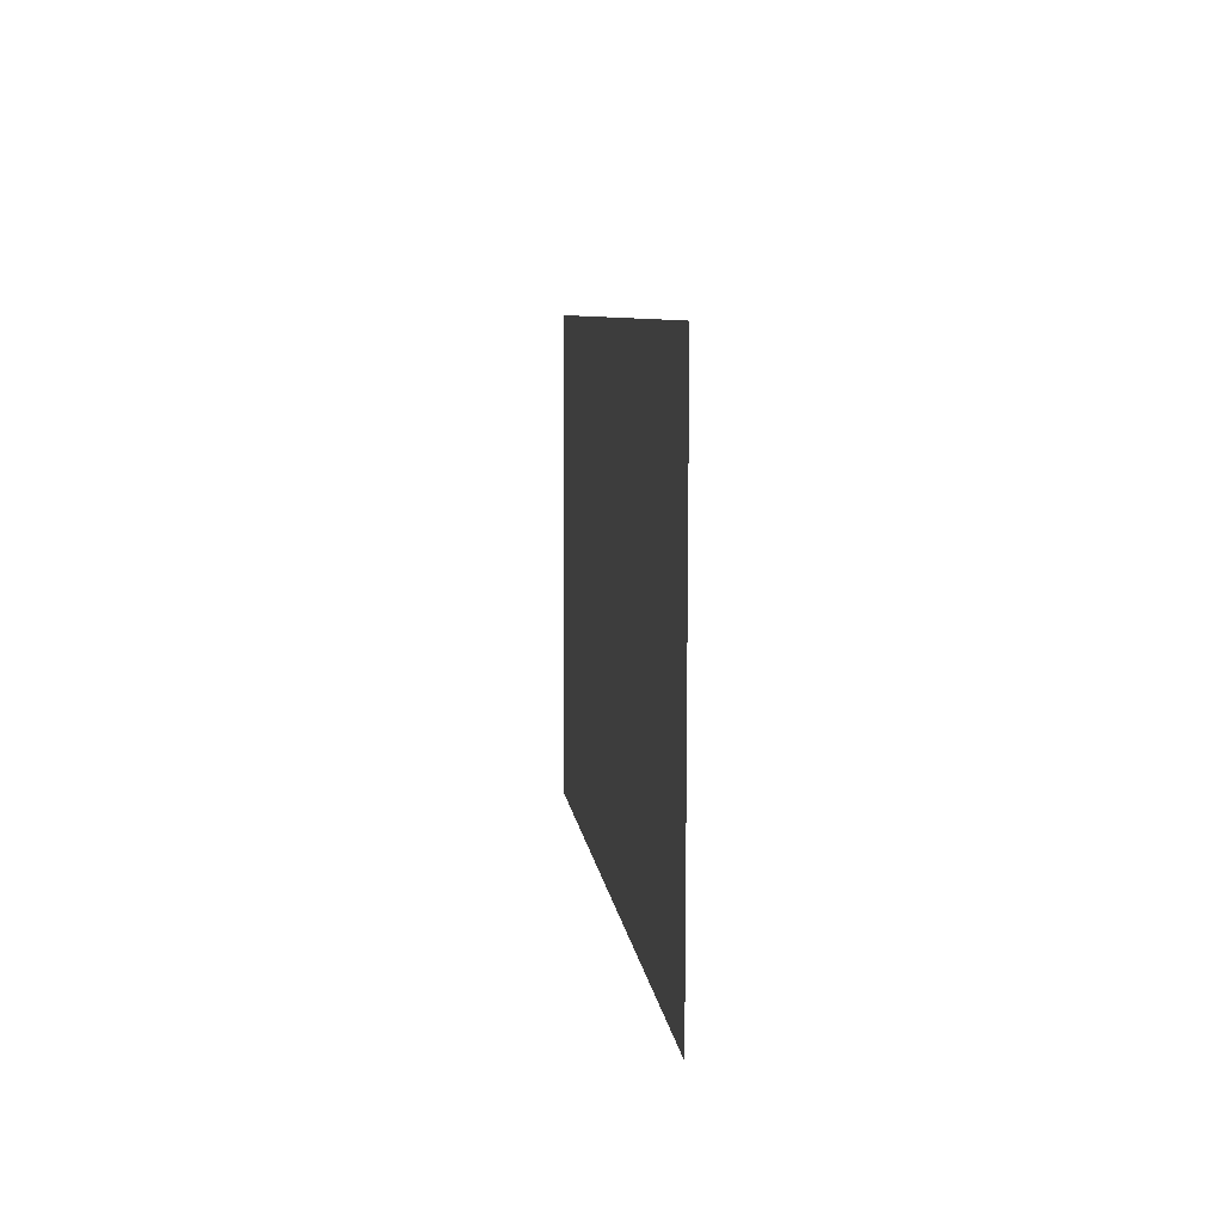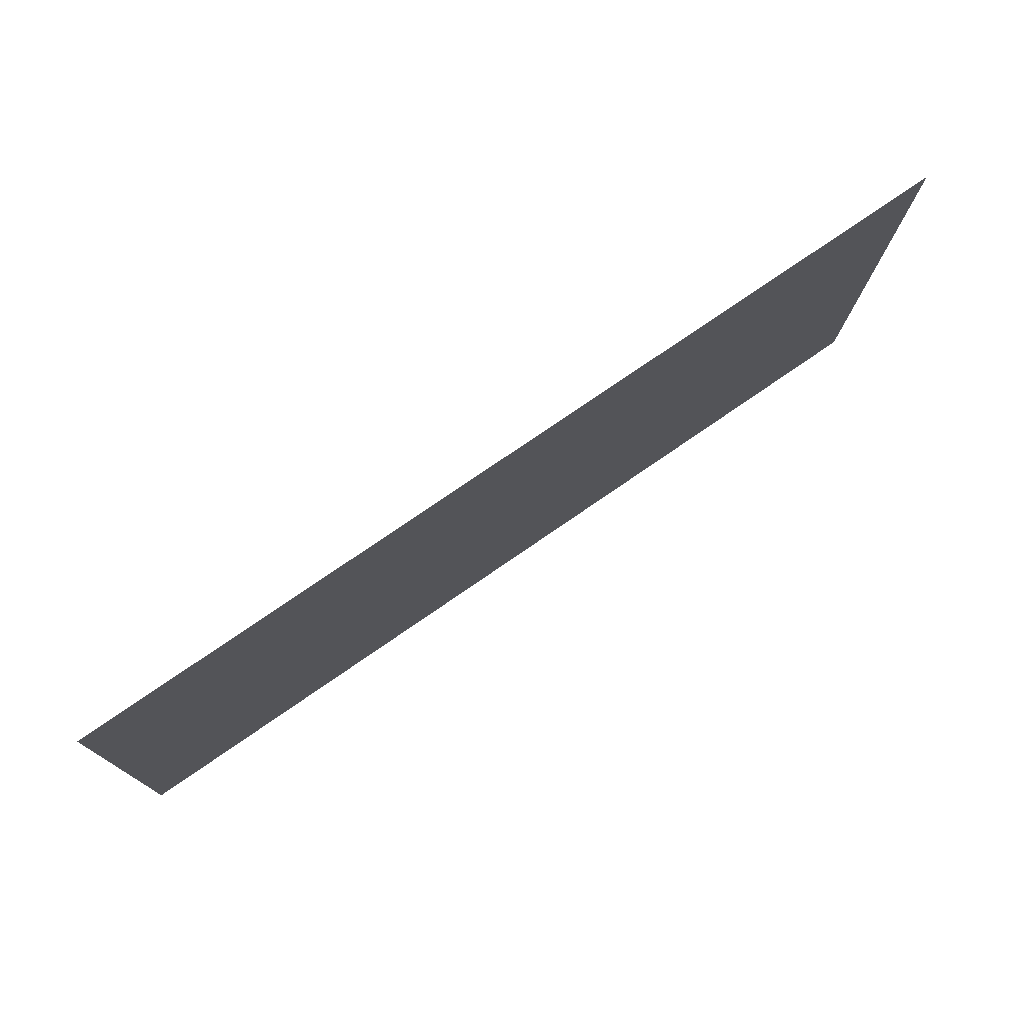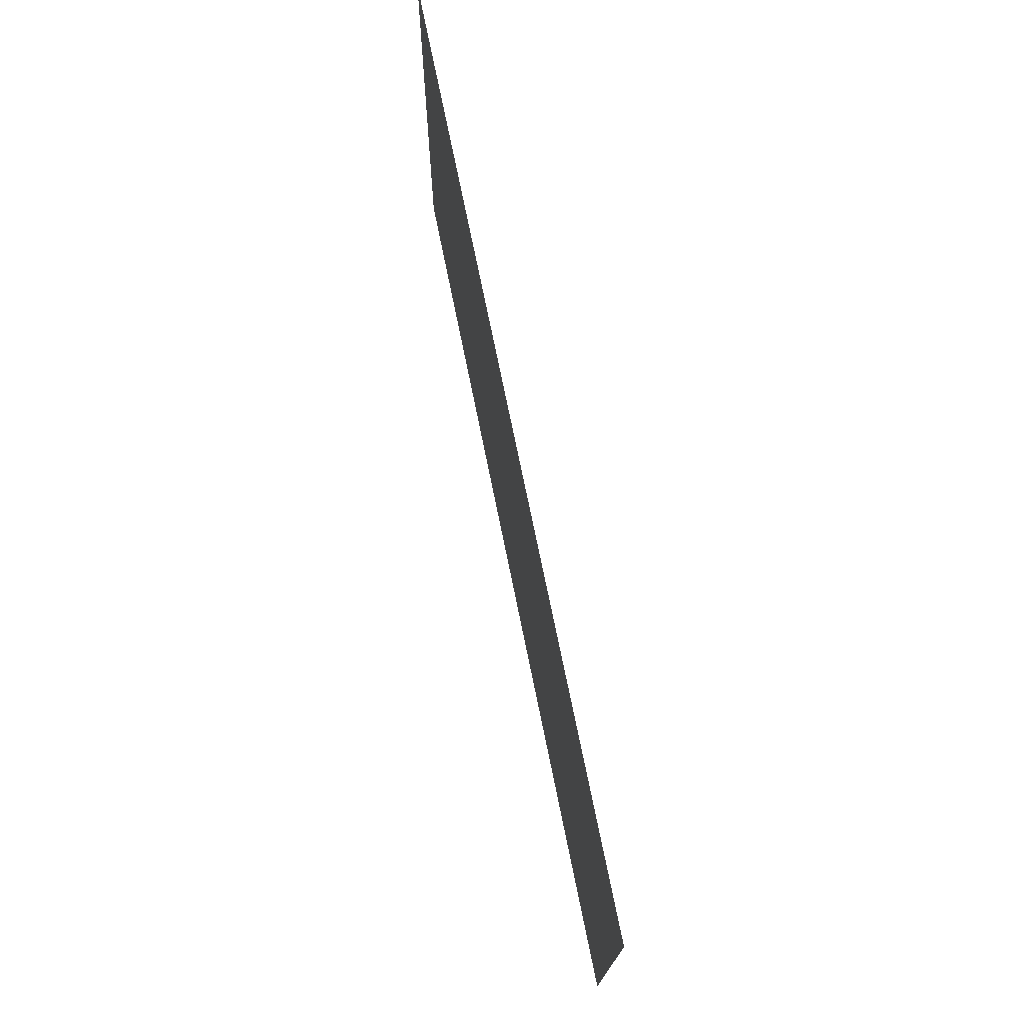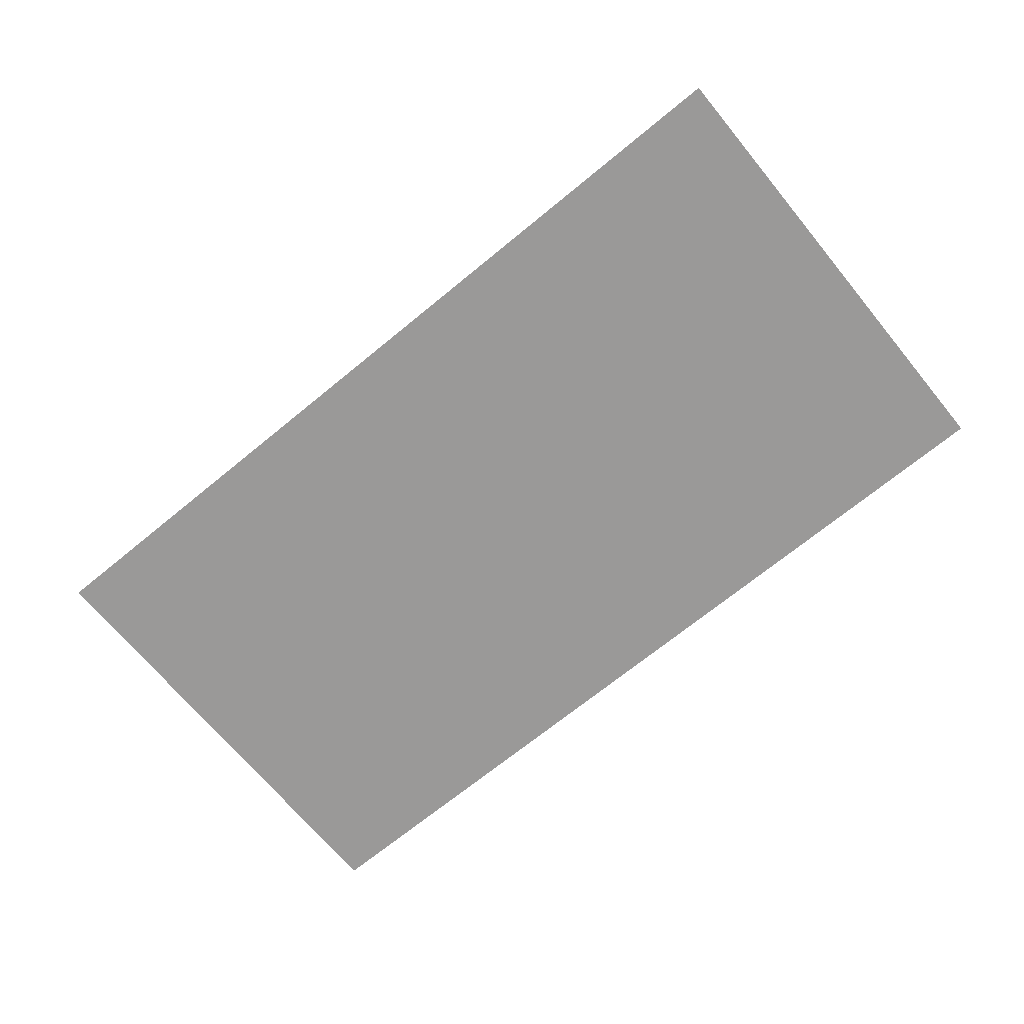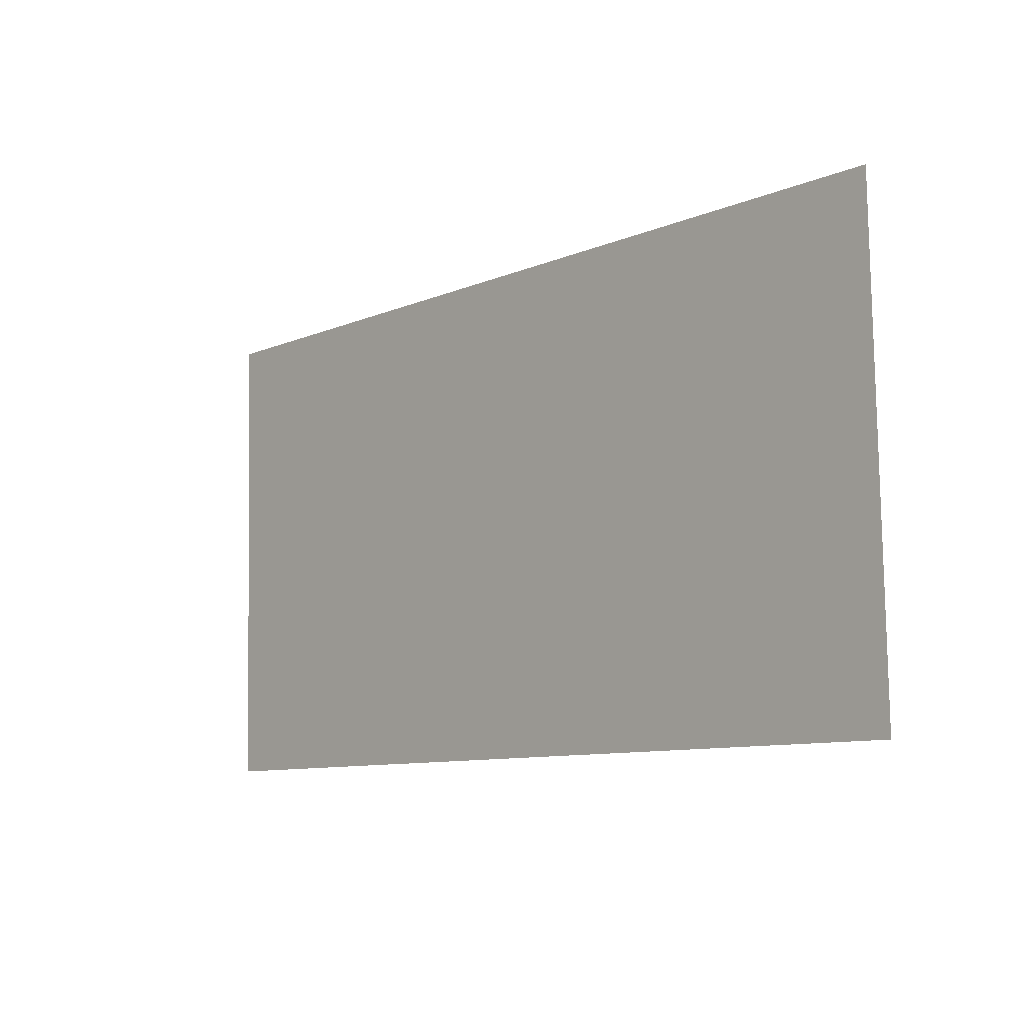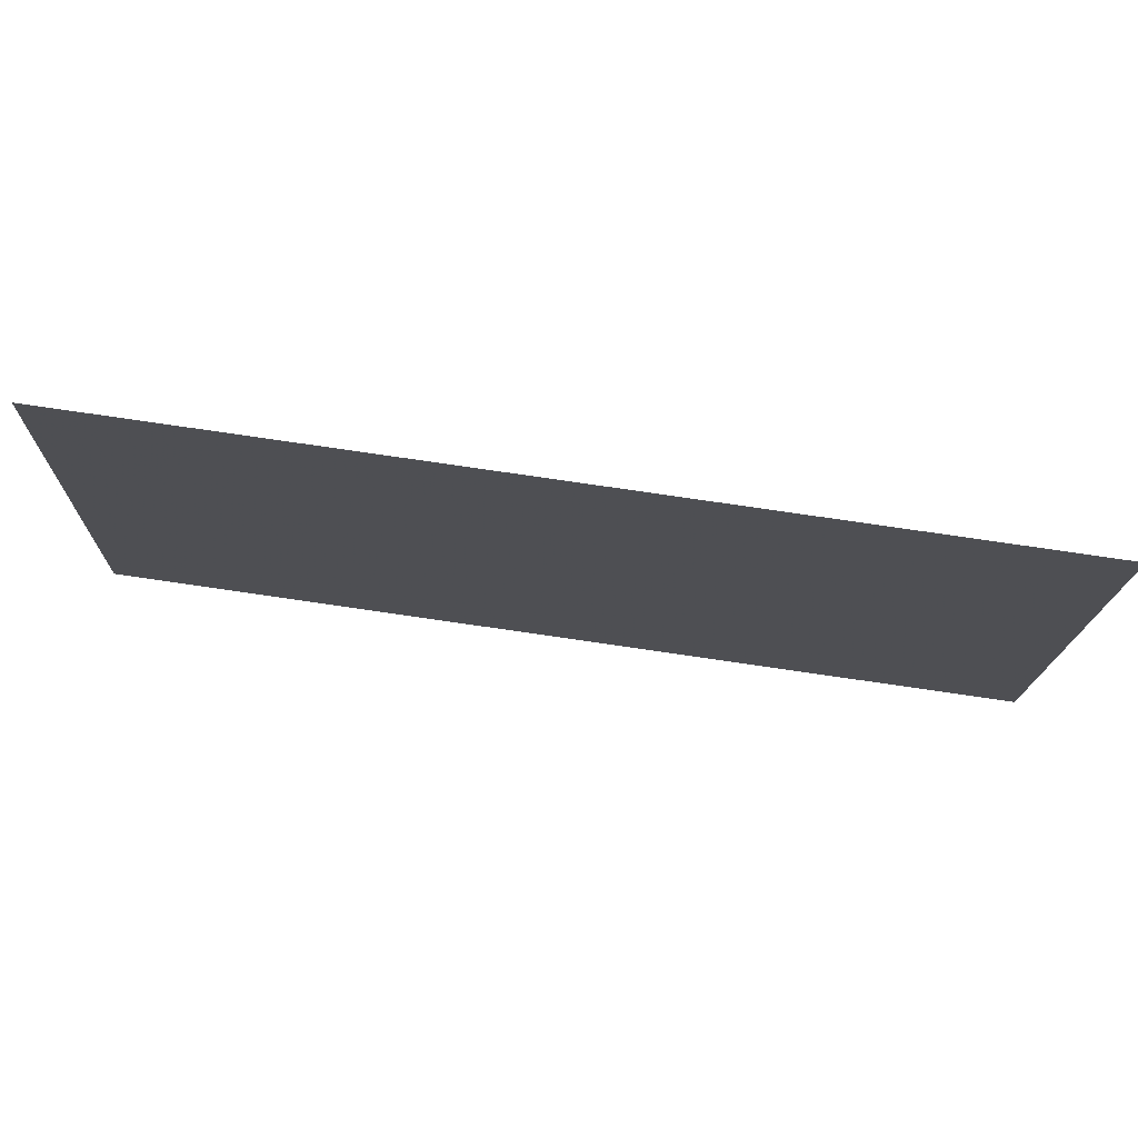
<metadata>
{"format":"obj","ext":"obj","renderer":"f3d","projection":"perspective","resolution":1024,"background":"white","views":[{"elev":5.7,"azim":83.8,"up":"+Z"},{"elev":77.6,"azim":-34.7,"up":"+Z"},{"elev":71.8,"azim":78.5,"up":"+Z"},{"elev":-69.1,"azim":-139.1,"up":"+Y"},{"elev":-7.5,"azim":-132.2,"up":"+Z"},{"elev":73.4,"azim":8.0,"up":"+Z"}]}
</metadata>
<code>
o fh2-porches-back-standard-x-top
v 7.055 2.25 -76.95
v 7.307 2.25 -66.96
v 25.96 2.25 -67.43
v 25.71 2.25 -77.42
f 1 2 3 4

</code>
